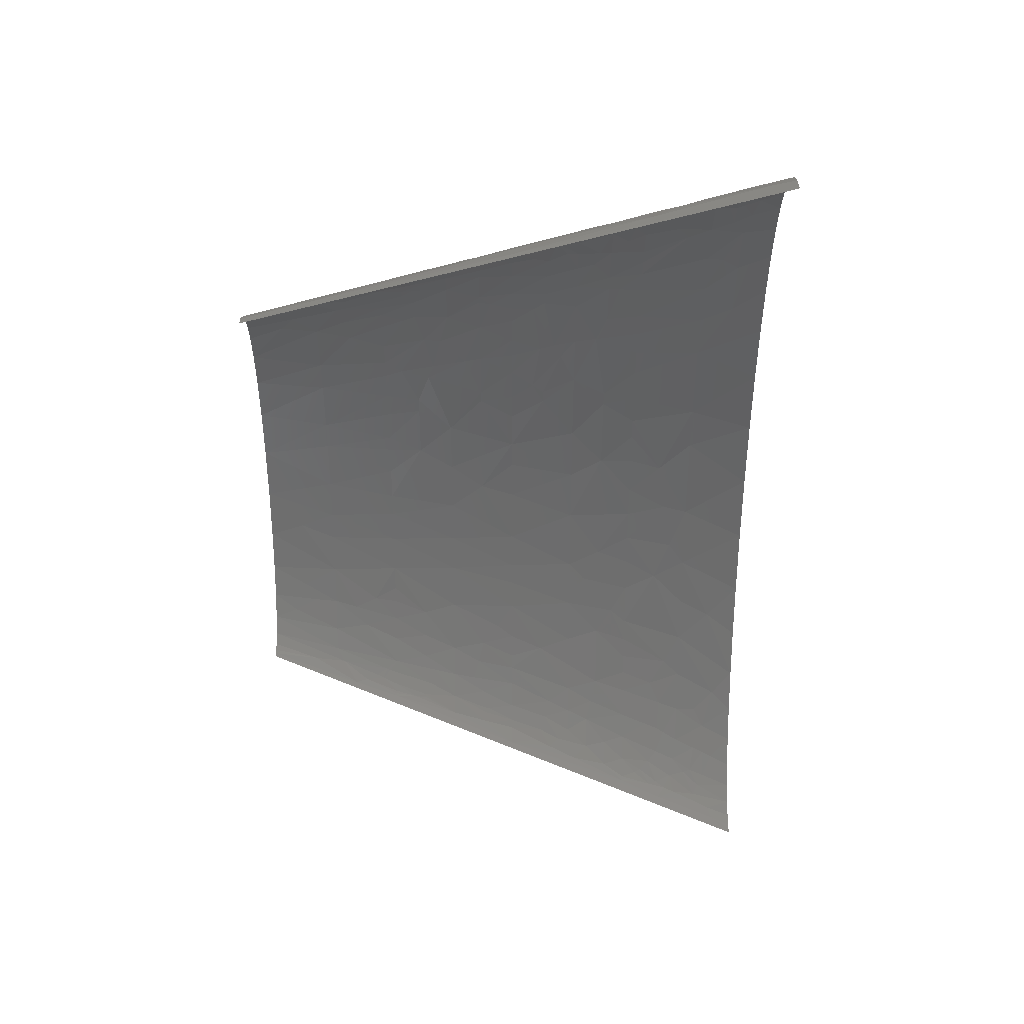
<metadata>
{"format":"stl","ext":"stl","renderer":"f3d","projection":"perspective","resolution":1024,"background":"white","views":[{"elev":-51.5,"azim":-90.0,"up":"+Z"}]}
</metadata>
<code>
# stl→obj: 464 verts, 877 faces
v -244.1 19.33 33.08
v -232 38.66 43.49
v -237.5 38.66 35
v -249.5 19.33 18.71
v -247.4 9.664 32.07
v -236.1 55.84 28
v -239.2 57.98 16.73
v -239.2 51.54 22.94
v -233.7 54.76 33.38
v -226.5 57.98 43.1
v -234.3 57.98 30.45
v -229.3 67.65 34.65
v -221.7 57.98 49.01
v -218.5 86.97 42.37
v -230.2 72.48 30.33
v -228.7 86.97 24.48
v -223.8 116 12.82
v -186.1 24.16 82.71
v -206 19.33 72.41
v -192.2 0 84.34
v -164.7 0 96.36
v -201.4 32.21 72.45
v -178.5 38.66 83.64
v -163.9 28.99 91.66
v -199.1 38.66 72.45
v -216.6 38.66 59.78
v -200.3 45.1 70.29
v -171.7 57.98 83.16
v -202.2 57.98 65.95
v -209.7 57.98 60.29
v -223 101.5 28
v -221.4 106.3 28.66
v -217.9 116 29.95
v -208.2 86.97 53.53
v -205.6 96.64 53.14
v -195.6 86.97 63.71
v -216.1 57.98 54.67
v -213.1 106.3 41.88
v -215.9 125.6 28.54
v -214.8 130.5 27.85
v -209.1 109.5 45.51
v -200.3 116 52.34
v -123.4 19.33 106.3
v -130.5 0 107.3
v -89.29 0 116.9
v -70.33 28.99 116.1
v -210.4 116 41.63
v -212.3 145 24.36
v -206.5 173.9 17.55
v -202.2 145 40.93
v -119.9 28.99 105.7
v -207.6 125.6 41.4
v -195 135.3 51.59
v -205.5 122.4 45.12
v -131.2 43.49 100.4
v -134.7 57.98 97.05
v -96.58 57.98 106.9
v -190.5 106.3 62.65
v -177 86.97 75
v -173.6 116 70.97
v -112.1 38.66 106.2
v -188 116 62.12
v -205.7 159.5 29.48
v -203.5 157.8 33.9
v -198.1 154.6 42.38
v -203.8 164.3 30.34
v -185.4 125.6 61.6
v -180.3 145 60.55
v -200.8 167.5 33.66
v -194.3 173.9 39.94
v -202.1 176.1 27.1
v -194 193.3 32.52
v -202.8 180.4 22.83
v -201.6 173.9 29.21
v -190.1 149.8 51.78
v -184.4 173.9 49.99
v -178.4 173.9 54.85
v -166.8 130.5 71.66
v -150.2 116 81.93
v -152.3 135.3 77.6
v -136.7 116 86.98
v -120.6 145 87.52
v -153.2 145 75.44
v -154 154.6 73.27
v -172.1 173.9 59.32
v -155.4 173.9 68.95
v -139.4 159.5 78.64
v -136.2 173.9 77.39
v -113 173.9 85.22
v -106.4 145 91.57
v -87.84 173.9 91.76
v -95.08 202.9 85.68
v -106.4 202.9 82.61
v -69.52 145 99.69
v -105 135.3 93.42
v -69.81 116 103.8
v -48.64 116 107.2
v -129.2 201.3 75.34
v -149.8 199.7 66.73
v -110.6 231.9 76.73
v -133.8 231.9 68.1
v -156.8 265.8 48.07
v -154.5 289.9 43.61
v -165.3 270.6 39.34
v -160.4 251.3 48.99
v -146.4 260.9 56.13
v -46.29 154.6 102.1
v -25.92 116 110
v 20.46 145 109.7
v 0.4708 173.9 104.4
v -165.7 302.8 26.73
v -175.1 289.9 13.6
v -166.9 289.9 30.58
v -159.3 289.9 39.36
v -152.3 328.6 34.22
v -163.4 289.9 35.02
v -165 309.2 24.81
v -162.3 322.1 22.92
v -156.7 347.9 19.26
v -45.12 173.9 99.5
v -140.4 289.9 53.48
v -137.1 260.9 61.18
v -123.5 289.9 62.06
v -135.9 318.9 49.91
v -131.6 318.9 52.42
v -127.4 318.9 54.73
v -42.52 193.3 97.16
v -88.77 212.6 85.78
v -28.67 186.8 99.83
v 12.43 202.9 101.2
v 3.402 212.6 99.28
v -109.5 260.9 72.38
v -136.1 251.3 63.48
v -99.36 251.3 77.09
v -91.76 231.9 82.13
v -76.35 231.9 85.74
v -39.69 206.2 95.74
v -34.22 231.9 92.86
v -52.6 231.9 90.19
v -13.75 231.9 95.16
v -102.8 260.9 74.54
v 209.3 72.48 113.6
v 244.4 86.97 106.5
v 195.6 116 108.2
v 171.1 57.98 119.6
v 232.1 57.98 113.1
v -148.7 373.7 20.53
v -141.8 367.2 32.69
v -143.7 405.9 8.997
v -144.7 386.6 21.08
v -142.4 393 21.81
v -135.1 405.9 26.94
v -137.8 405.9 23.17
v -141.1 412.3 12.19
v -87.21 289.9 74.48
v 389.7 19.33 86.12
v 404.5 38.66 76.03
v 362.4 57.98 85.84
v 411.5 0 83.3
v 424.2 28.99 70.54
v 371.4 0 95.98
v 320.6 57.98 97.07
v -88.02 328.6 68.27
v -57.81 347.9 72.65
v -81.96 347.9 66.98
v -97.31 347.9 62.24
v -119.7 418.8 37.6
v -106 405.9 48.49
v -103.1 425.2 46.21
v -128.4 405.9 33.99
v -124.5 405.9 37.27
v -128.5 425.2 27.84
v 345.8 72.48 87.51
v 367.4 86.97 77.44
v 333.2 116 81.62
v 314 116 86.93
v 293.3 116 91.95
v -117.4 425.2 37.73
v -92.05 381.7 58.47
v -107 347.9 58.65
v -71.88 376.9 65.21
v -83.15 405.9 57.49
v -109.5 386.6 50.49
v -15.69 309.2 84.24
v 7.085 260.9 92.84
v 46.11 289.9 90.38
v 10.26 318.9 85.01
v -114.3 438.1 36.78
v -96.91 463.9 41.76
v -108.3 463.9 34.88
v -115.3 463.9 29.08
v 278.7 130.5 92.37
v 254.7 116 99.7
v 300 145 84.56
v 264.1 173.9 87.21
v 456.8 18.97 57.28
v 443.9 0 70.07
v 469.1 0 56.78
v 487.7 0 43.84
v 471.5 27.92 43.73
v 237.8 159.5 94.92
v 208.4 145 101.9
v 219.3 173.9 95.43
v -25.56 333.4 79.77
v -28.68 304.4 83.43
v 2.537 347.9 80.48
v -21.57 347.9 78.23
v -37.72 347.9 76.1
v 450.6 28.45 57.5
v 463.5 41.88 43.64
v 444.3 38.3 57.63
v 431.8 57.98 57.83
v 448.9 61.2 46
v 421.7 71.58 58.73
v 390.3 77.31 71.4
v 400.5 57.98 72.49
v 437.8 79.46 46.18
v -192.5 231.9 6.068
v -128.5 463.9 0
v -256.9 0 0
v 416.7 78.38 59.15
v 478.1 33.29 35.18
v 488.6 25.77 28.19
v 482.6 38.66 26.59
v 500.5 0 31.48
v 463.2 49.39 40.33
v 409.5 90.91 58.82
v 415.7 116 46.38
v 395.1 116 58.11
v 370 116 69.15
v 496.2 22.55 19.43
v 486.6 38.66 20.54
v 508.6 0 19.82
v 501.7 19.33 10.52
v 443.8 88.05 37.66
v 433.9 116 31.9
v 447.6 96.64 29.14
v 461.6 64.43 33.81
v 461.1 79.46 24.49
v 374.8 149.8 57.58
v 390.8 154.6 47.44
v 378.3 173.9 47.83
v 356.9 173.9 58.66
v 355.2 145 67.3
v 278.8 246.4 68.77
v 292.4 231.9 67.89
v 294.7 260.9 60.25
v 249.3 289.9 67.64
v 259.5 231.9 76.94
v 378.1 198.1 38.62
v 395.3 173.9 36.42
v 365.7 193.3 48.27
v 360.5 231.9 36.89
v 387.2 202.9 28.75
v 399.6 183.6 27.35
v 413.3 154.6 30.39
v 416.6 167.5 16.59
v 401.1 193.3 18.33
v 312.4 265.8 51.98
v 294.6 289.9 52.79
v 340.6 231.9 48.83
v 326.9 270.6 43.32
v 325.2 231.9 55.98
v 276.7 318.9 52.16
v 296.9 318.9 43.31
v 274.5 347.9 45.15
v 254.3 347.9 53.08
v 253 318.9 60.29
v 356.5 256.1 28.82
v 341.6 260.9 38.05
v 371.9 231.9 27.35
v 230.6 367.2 56.2
v 201.2 347.9 67.5
v 222.8 347.9 62.49
v 236.6 347.9 58.73
v 236.3 386.6 49.91
v 194 405.9 57.85
v 354.4 260.9 28.2
v 338.2 289.9 27.68
v 359.2 257.7 25.24
v 367.9 251.3 19.16
v 363.3 260.9 18.04
v 321.9 314.1 29.53
v 301.4 354.3 27.16
v 295.4 347.9 34.16
v 311.8 309.2 38.45
v 328.7 318.9 20.44
v 313 347.9 19.48
v 228.8 444.5 37.61
v 211.3 463.9 39.55
v 222.4 425.2 45.31
v 231.8 463.9 30.01
v 254.2 405.9 37.25
v -238.7 9.664 46.12
v -242.5 0 44.76
v -230.4 0 58.41
v -234.2 19.33 48.07
v -225.1 38.66 51.69
v 162.7 79.73 117
v 138 116 113.2
v 115.5 86.97 118.5
v 167 116 111.1
v -71.33 260.9 82.56
v -139.8 381.7 30.02
v -132.7 376.9 38.28
v -110.3 318.9 62.38
v -91.11 318.9 68.89
v -120.6 328.6 56.21
v -138.6 384.9 30.3
v -131.9 405.9 30.54
v -70.15 304.4 76.43
v -58.6 297.2 79.82
v -61.62 311.7 77.15
v -224.5 12.89 60.06
v -213.9 0 71.62
v -221.6 19.33 60.85
v -219.9 25.77 60.49
v -33.28 260.9 88.92
v -31.71 275.4 87.1
v 384.5 231.9 7.208
v 513.9 0 0
v 256.9 463.9 0
v 469.5 77.31 10.32
v 447.2 116 12.6
v 319.4 347.9 9.001
v 298.6 386.6 7.068
v 256.6 463.9 3.77
v -101.8 116 97.11
v -121.7 116 91.77
v -177.5 231.9 39.04
v -185.1 231.9 28.69
v -188.8 193.3 39.52
v -189.7 173.9 45.03
v -182.4 193.3 46.27
v -167.9 231.9 48.17
v -20.18 57.98 118.7
v -1.708 116 112.3
v -40.79 0 124.4
v 14.6 0 129.5
v 28.74 116 114.1
v -175 193.3 52.58
v 50.88 57.98 123
v 75.79 0 131.5
v 55.55 116 115
v -170.7 270.6 33.17
v 90.91 57.98 123.3
v 140.8 0 130.2
v -175 270.6 26.78
v 207 0 125.4
v 271 0 117.3
v -132.2 425.2 23.08
v -125.2 463.9 15.74
v -135.2 425.2 18.03
v -121 463.9 22.7
v 161.9 173.9 102.5
v 179.8 231.9 91.28
v 130.9 231.9 96.18
v 233 231.9 82.72
v 213 231.9 86.38
v -40.37 405.9 67.49
v -57.01 463.9 55.78
v -25.22 463.9 61.59
v 137.1 289.9 86.74
v 139.9 347.9 77.27
v 119.4 347.9 79.32
v -13.22 405.9 71.08
v 13.38 463.9 65.08
v 174.9 289.9 82.33
v 168 347.9 73.52
v 30.81 405.9 73.81
v 57.37 463.9 65.59
v 24.35 347.9 81.69
v 51.85 347.9 82.23
v 447.3 103.1 25.03
v 445.3 116 16.92
v 208.5 289.9 76.81
v 55.61 405.9 73.96
v 65.63 347.9 82.12
v 90.49 347.9 81.28
v 99.24 405.9 72.05
v 103.8 463.9 62.69
v 134.2 405.9 68.54
v 159.1 405.9 64.89
v 183.3 463.9 48.65
v 148.3 463.9 56.47
v 305.1 360.8 20.12
v 317.2 347.9 13.67
v 271.2 405.9 27.05
v 245.3 463.9 20.7
v 273.1 425.2 14.58
v 252.5 463.9 12.9
v 255.4 463.9 7.529
v 282.5 399.4 20.7
v -251.5 12.89 17.79
v -255.6 0 15.89
v -250.8 0 30.61
v -164.4 77.31 82.86
v -195 212.6 19.52
v -59.39 57.98 113.7
v -193.4 219 18.91
v -190.1 231.9 17.71
v -162.7 180.4 63.71
v -184.9 251.3 17.16
v -157.8 183.6 65.77
v -155.3 212.6 61.21
v -153.2 231.9 58.32
v 103.3 116 114.7
v 74.84 116 115.1
v 32.44 145 110.3
v 64.49 173.9 106.9
v -131.6 347.9 46.15
v -146.8 347.9 33.76
v 298 28.99 107.4
v 324.3 0 107.5
v 100.2 145 110.6
v -126.6 328.6 53.22
v -116.4 347.9 54.53
v 15.5 231.9 97.38
v 278 57.98 105.9
v 23.49 202.9 101.8
v 71.46 231.9 98.64
v 38.4 231.9 98.34
v 223.6 116 104.6
v 113.7 173.9 105.9
v 95.85 231.9 98.08
v -132.9 444.5 9.033
v -127.7 463.9 8.18
v -121.7 376.9 45.91
v 17.23 260.9 93.45
v 350.8 116 76.09
v -91.37 434.9 49.67
v -81.82 463.9 48.37
v 23.23 318.9 85.68
v 117.8 260.9 92.69
v 304.5 173.9 77.22
v 92.04 289.9 89.75
v 69.58 318.9 86.21
v 512.6 0 9.933
v 513.5 0 4.97
v 332.5 173.9 68.33
v 473.9 60.13 21.58
v 467.6 70.87 22.07
v 310 202.9 69.01
v 312.9 231.9 60.91
v 459.9 86.97 19.9
v 446.3 116 14.76
v 415.5 135.3 38.29
v 431.5 135.3 21.8
v 377.1 231.9 21.49
v 393.2 206.2 19.43
v 319.8 289.9 40.68
v 142.5 434.9 62.54
v 255.8 376.9 45.03
v 227.3 405.9 48.3
v 349 289.9 14.81
v 205.2 434.9 48.68
v 329.7 318.9 19.23
v 330.6 318.9 18.02
v 299.3 357.6 27.27
v 301.2 367.2 20.43
v 326.7 328.6 15.74
v 318.4 347.9 11.34
v 300.9 376.9 13.68
v 273.1 415.5 20.77
f 1 2 3
f 1 3 4
f 1 4 5
f 6 7 8
f 9 8 3
f 9 6 8
f 9 3 2
f 9 2 10
f 11 7 6
f 11 6 9
f 12 9 10
f 12 11 9
f 12 13 14
f 12 10 13
f 15 11 12
f 15 12 14
f 15 7 11
f 16 17 7
f 16 7 15
f 16 15 14
f 18 19 20
f 18 20 21
f 18 22 19
f 18 23 22
f 18 21 24
f 18 24 23
f 25 22 23
f 25 26 22
f 27 26 25
f 27 23 28
f 27 29 30
f 27 30 26
f 27 28 29
f 27 25 23
f 31 17 16
f 31 16 14
f 32 17 31
f 32 33 17
f 34 14 13
f 34 35 14
f 34 36 35
f 34 30 36
f 34 37 30
f 34 13 37
f 38 14 35
f 38 31 14
f 38 32 31
f 38 33 32
f 39 17 33
f 40 17 39
f 41 35 42
f 41 38 35
f 43 21 44
f 43 44 45
f 43 45 46
f 43 24 21
f 47 33 38
f 47 38 41
f 48 49 17
f 48 17 40
f 48 40 50
f 51 43 46
f 51 24 43
f 52 53 50
f 52 33 47
f 52 39 33
f 52 40 39
f 52 50 40
f 54 42 53
f 54 41 42
f 54 53 52
f 54 52 47
f 54 47 41
f 55 56 24
f 55 24 51
f 55 57 56
f 58 35 36
f 58 42 35
f 58 59 60
f 58 36 59
f 61 46 57
f 61 51 46
f 61 55 51
f 61 57 55
f 62 42 58
f 62 58 60
f 63 49 48
f 64 63 48
f 64 50 65
f 64 48 50
f 66 49 63
f 66 63 64
f 67 53 42
f 67 42 62
f 67 68 53
f 67 62 60
f 69 65 70
f 69 64 65
f 69 66 64
f 71 72 73
f 71 73 49
f 71 49 66
f 74 69 70
f 74 72 71
f 74 70 72
f 74 66 69
f 74 71 66
f 75 65 50
f 75 50 53
f 75 53 68
f 75 76 65
f 75 68 77
f 75 77 76
f 78 60 79
f 78 68 67
f 78 67 60
f 80 78 79
f 80 81 82
f 80 79 81
f 83 80 82
f 83 78 80
f 83 68 78
f 84 68 83
f 84 85 68
f 84 86 85
f 87 83 82
f 87 84 83
f 87 86 84
f 87 88 86
f 89 90 91
f 89 92 93
f 89 91 92
f 89 87 82
f 89 88 87
f 89 82 90
f 94 91 90
f 94 95 96
f 94 90 95
f 94 96 97
f 98 89 93
f 98 99 88
f 98 100 101
f 98 88 89
f 98 93 100
f 98 101 99
f 102 103 104
f 102 104 105
f 102 105 106
f 107 97 108
f 107 109 110
f 107 91 94
f 107 94 97
f 107 108 109
f 111 112 113
f 111 114 115
f 111 113 116
f 111 116 114
f 117 111 115
f 117 112 111
f 118 117 115
f 118 112 117
f 118 115 119
f 118 119 112
f 120 107 110
f 120 91 107
f 121 106 122
f 121 122 123
f 121 102 106
f 121 124 103
f 121 125 124
f 121 126 125
f 121 123 126
f 121 103 102
f 127 92 91
f 127 128 92
f 127 91 120
f 129 120 110
f 129 110 130
f 129 130 131
f 129 127 120
f 132 101 100
f 132 133 101
f 132 122 133
f 132 123 122
f 134 132 100
f 134 135 136
f 134 100 135
f 137 138 139
f 137 131 140
f 137 139 128
f 137 128 127
f 137 129 131
f 137 127 129
f 137 140 138
f 141 132 134
f 142 143 144
f 142 145 146
f 142 146 143
f 147 119 148
f 147 149 119
f 150 149 147
f 151 152 153
f 151 149 150
f 151 154 149
f 151 153 154
f 155 123 132
f 155 132 141
f 156 157 158
f 156 159 160
f 156 161 159
f 156 158 162
f 156 162 161
f 156 160 157
f 163 164 165
f 163 165 166
f 167 168 169
f 167 170 171
f 167 172 170
f 167 171 168
f 173 174 175
f 173 176 177
f 173 162 158
f 173 177 162
f 173 175 176
f 173 158 174
f 178 167 169
f 178 172 167
f 179 180 166
f 179 166 181
f 179 182 183
f 179 181 182
f 179 183 180
f 184 185 186
f 184 186 187
f 188 172 178
f 188 169 189
f 188 190 191
f 188 189 190
f 188 191 172
f 188 178 169
f 192 193 177
f 192 176 194
f 192 177 176
f 192 194 195
f 196 160 197
f 196 197 198
f 196 198 199
f 196 199 200
f 201 202 193
f 201 203 202
f 201 192 195
f 201 193 192
f 201 195 203
f 204 205 184
f 204 184 187
f 204 187 206
f 204 207 208
f 204 206 207
f 209 196 200
f 209 200 210
f 209 160 196
f 211 212 160
f 211 160 209
f 211 209 210
f 211 210 213
f 211 213 212
f 214 215 216
f 214 212 213
f 214 213 217
f 214 216 212
f 218 219 220
f 221 214 217
f 221 215 214
f 222 223 224
f 222 199 225
f 222 200 199
f 222 224 226
f 222 210 200
f 222 226 210
f 222 225 223
f 227 228 229
f 227 229 230
f 227 217 228
f 227 230 215
f 227 221 217
f 227 215 221
f 231 232 223
f 231 225 233
f 231 234 232
f 231 233 234
f 231 223 225
f 235 236 228
f 235 237 236
f 235 217 238
f 235 228 217
f 235 239 237
f 235 238 239
f 240 241 242
f 240 243 244
f 240 229 241
f 240 242 243
f 240 244 229
f 245 246 247
f 245 248 249
f 245 249 246
f 245 247 248
f 250 242 251
f 250 252 242
f 250 253 252
f 250 254 253
f 255 256 257
f 255 258 254
f 255 257 258
f 255 250 251
f 255 251 256
f 255 254 250
f 259 260 247
f 259 261 262
f 259 247 263
f 259 262 260
f 259 263 261
f 264 260 265
f 264 266 267
f 264 268 260
f 264 265 266
f 264 267 268
f 269 270 253
f 269 253 271
f 272 273 274
f 272 274 275
f 272 267 276
f 272 275 267
f 272 276 277
f 272 277 273
f 278 279 270
f 278 270 269
f 280 271 281
f 280 281 282
f 280 269 271
f 280 279 278
f 280 278 269
f 280 282 279
f 283 284 285
f 283 285 286
f 283 279 287
f 283 286 279
f 283 287 288
f 283 288 284
f 289 290 291
f 289 292 290
f 289 291 293
f 289 293 292
f 294 1 5
f 294 295 296
f 294 5 295
f 297 2 1
f 297 298 2
f 297 1 294
f 299 300 301
f 299 301 145
f 299 144 302
f 299 302 300
f 299 142 144
f 299 145 142
f 303 136 139
f 303 134 136
f 303 141 134
f 303 155 141
f 304 150 147
f 304 147 148
f 304 148 305
f 306 166 180
f 306 307 163
f 306 180 308
f 306 126 123
f 306 123 155
f 306 308 126
f 306 155 307
f 306 163 166
f 309 152 151
f 309 310 152
f 309 150 304
f 309 170 310
f 309 151 150
f 309 305 170
f 309 304 305
f 311 307 155
f 312 311 155
f 312 155 303
f 313 307 311
f 313 311 312
f 313 205 204
f 313 312 205
f 313 204 208
f 313 163 307
f 313 208 164
f 313 164 163
f 314 296 315
f 314 315 19
f 314 297 294
f 314 294 296
f 316 297 314
f 316 314 19
f 317 316 19
f 317 297 316
f 317 19 22
f 317 22 26
f 317 26 298
f 317 298 297
f 318 139 138
f 318 140 185
f 318 138 140
f 318 303 139
f 319 184 205
f 319 205 312
f 319 312 303
f 319 303 318
f 319 318 185
f 319 185 184
f 320 321 322
f 320 323 321
f 320 324 323
f 325 320 322
f 326 325 322
f 326 322 327
f 13 2 298
f 13 10 2
f 37 13 298
f 37 298 26
f 30 37 26
f 56 328 329
f 57 328 56
f 57 96 328
f 72 330 331
f 332 70 333
f 332 330 72
f 332 72 70
f 334 335 330
f 334 332 333
f 334 330 332
f 334 333 76
f 336 337 108
f 336 338 339
f 336 340 337
f 341 334 76
f 341 76 77
f 341 335 334
f 341 77 85
f 342 340 336
f 342 339 343
f 342 344 340
f 342 336 339
f 345 331 330
f 346 343 347
f 346 342 343
f 104 345 330
f 113 348 345
f 116 113 345
f 116 345 104
f 114 116 104
f 103 114 104
f 145 346 347
f 145 347 349
f 146 145 349
f 146 349 350
f 351 352 353
f 351 354 352
f 351 153 152
f 351 353 153
f 172 191 354
f 172 354 351
f 172 152 310
f 172 351 152
f 172 310 170
f 355 356 357
f 203 356 355
f 203 358 359
f 203 359 356
f 360 361 182
f 360 362 361
f 363 364 365
f 366 367 362
f 366 360 208
f 366 208 207
f 366 207 206
f 366 362 360
f 232 224 223
f 368 369 364
f 368 356 359
f 368 364 363
f 368 363 356
f 370 366 206
f 370 371 367
f 370 367 366
f 370 206 372
f 370 372 373
f 374 236 237
f 374 375 236
f 376 368 359
f 376 358 249
f 376 273 369
f 376 359 358
f 376 369 368
f 377 370 373
f 377 373 378
f 377 378 379
f 377 371 370
f 248 273 376
f 248 376 249
f 380 371 377
f 380 381 371
f 380 377 379
f 380 379 365
f 380 365 364
f 382 364 369
f 382 381 380
f 382 380 364
f 383 369 273
f 383 382 369
f 277 384 385
f 277 383 273
f 386 288 387
f 388 293 285
f 388 389 292
f 388 292 293
f 390 391 389
f 390 326 327
f 390 392 391
f 390 327 392
f 390 393 326
f 394 220 395
f 394 395 396
f 4 220 394
f 8 4 3
f 7 4 8
f 7 220 4
f 19 315 20
f 17 220 7
f 17 218 220
f 28 24 56
f 28 23 24
f 36 30 29
f 59 36 29
f 59 29 28
f 59 79 60
f 397 28 56
f 397 59 28
f 397 79 59
f 397 56 329
f 397 81 79
f 397 329 81
f 49 218 17
f 46 338 336
f 46 45 338
f 65 333 70
f 65 76 333
f 68 85 77
f 398 218 49
f 398 73 72
f 398 49 73
f 398 72 331
f 399 108 97
f 399 57 46
f 399 336 108
f 399 96 57
f 399 46 336
f 399 97 96
f 400 401 218
f 400 218 398
f 400 398 331
f 400 331 401
f 402 341 85
f 86 402 85
f 403 331 345
f 403 218 401
f 403 345 348
f 403 401 331
f 404 341 402
f 404 402 86
f 404 86 88
f 82 81 329
f 95 82 329
f 95 329 328
f 95 328 96
f 90 82 95
f 99 404 88
f 99 341 404
f 405 335 341
f 405 406 335
f 405 99 101
f 405 101 406
f 405 341 99
f 112 348 113
f 112 218 403
f 112 403 348
f 105 104 330
f 105 330 335
f 105 335 406
f 106 105 406
f 133 106 406
f 133 406 101
f 122 106 133
f 128 93 92
f 128 139 136
f 128 136 135
f 128 100 93
f 128 135 100
f 301 407 408
f 301 346 145
f 301 300 407
f 301 344 342
f 301 342 346
f 301 408 344
f 109 108 337
f 109 337 340
f 409 109 340
f 409 340 344
f 409 344 408
f 115 114 103
f 110 409 410
f 110 109 409
f 124 115 103
f 124 411 115
f 412 119 115
f 412 115 411
f 413 146 350
f 413 350 414
f 413 414 161
f 413 161 162
f 415 302 355
f 415 408 407
f 415 407 300
f 415 410 409
f 415 300 302
f 415 409 408
f 149 219 218
f 149 112 119
f 149 218 112
f 416 417 411
f 416 411 124
f 416 124 125
f 416 125 126
f 148 412 411
f 148 119 412
f 131 418 140
f 419 413 162
f 419 146 413
f 308 180 417
f 308 417 416
f 308 416 126
f 420 410 421
f 420 421 422
f 420 110 410
f 420 422 418
f 420 418 131
f 420 130 110
f 420 131 130
f 154 153 353
f 143 193 423
f 143 423 144
f 143 177 193
f 143 162 177
f 143 419 162
f 143 146 419
f 305 148 411
f 305 171 170
f 424 421 410
f 424 415 355
f 424 355 357
f 424 410 415
f 424 357 425
f 424 425 421
f 426 353 352
f 426 427 219
f 426 352 427
f 426 219 149
f 426 154 353
f 426 149 154
f 428 411 417
f 428 305 411
f 428 171 305
f 185 140 418
f 429 186 185
f 429 422 421
f 429 185 418
f 429 418 422
f 429 421 186
f 183 417 180
f 183 428 417
f 183 171 428
f 202 355 302
f 202 302 144
f 202 423 193
f 202 144 423
f 202 203 355
f 160 159 197
f 168 171 183
f 168 183 182
f 216 160 212
f 216 158 157
f 216 157 160
f 181 360 182
f 181 165 164
f 181 208 360
f 181 166 165
f 181 164 208
f 169 168 182
f 174 230 430
f 174 430 175
f 215 158 216
f 215 174 158
f 215 230 174
f 187 372 206
f 431 189 169
f 431 182 361
f 431 432 189
f 431 361 432
f 431 169 182
f 433 372 187
f 433 373 372
f 433 187 186
f 194 176 175
f 434 357 356
f 434 425 357
f 434 356 363
f 434 421 425
f 195 435 249
f 195 249 358
f 195 358 203
f 195 194 435
f 436 434 363
f 436 421 434
f 436 186 421
f 226 224 238
f 226 238 213
f 226 213 210
f 437 363 365
f 437 373 433
f 437 433 186
f 437 436 363
f 437 186 436
f 437 378 373
f 437 379 378
f 437 365 379
f 217 213 238
f 244 230 229
f 244 194 175
f 244 430 230
f 244 435 194
f 244 175 430
f 234 233 438
f 234 323 232
f 234 438 439
f 234 439 321
f 234 321 323
f 440 244 243
f 440 435 244
f 441 224 232
f 441 238 224
f 441 232 323
f 442 238 441
f 442 441 323
f 239 238 442
f 443 249 435
f 443 440 243
f 443 263 444
f 443 246 249
f 443 444 246
f 443 435 440
f 443 243 263
f 445 374 237
f 445 324 446
f 445 375 374
f 445 237 239
f 445 442 323
f 445 239 442
f 445 323 324
f 445 446 375
f 241 229 228
f 241 256 251
f 447 228 236
f 447 241 228
f 447 256 241
f 242 241 251
f 252 243 242
f 252 261 263
f 252 253 261
f 252 263 243
f 448 447 236
f 448 256 447
f 448 446 324
f 448 236 375
f 448 375 446
f 247 444 263
f 247 260 248
f 247 246 444
f 257 324 320
f 257 448 324
f 257 256 448
f 254 271 253
f 254 449 271
f 268 274 273
f 268 275 274
f 268 267 275
f 268 273 248
f 268 248 260
f 258 257 320
f 450 320 449
f 450 258 320
f 450 254 258
f 450 449 254
f 270 262 261
f 270 261 253
f 451 270 279
f 451 260 262
f 451 262 270
f 452 385 381
f 452 381 382
f 452 277 385
f 452 383 277
f 452 382 383
f 265 260 451
f 265 285 266
f 286 285 265
f 286 265 451
f 286 451 279
f 281 449 320
f 281 271 449
f 282 281 320
f 453 276 267
f 453 285 293
f 453 267 266
f 453 266 285
f 454 276 453
f 454 277 276
f 454 453 293
f 455 320 325
f 455 282 320
f 455 279 282
f 456 290 384
f 456 277 454
f 456 384 277
f 287 279 455
f 291 290 456
f 291 456 454
f 291 454 293
f 457 287 455
f 458 457 455
f 284 288 386
f 459 285 284
f 459 388 285
f 459 386 460
f 459 284 386
f 459 460 393
f 459 393 388
f 461 387 288
f 461 462 387
f 461 325 462
f 461 288 287
f 461 455 325
f 461 287 457
f 461 457 458
f 461 458 455
f 463 386 387
f 463 325 326
f 463 387 462
f 463 462 325
f 463 326 393
f 463 460 386
f 463 393 460
f 464 390 389
f 464 389 388
f 464 388 393
f 464 393 390
f 5 396 295
f 5 394 396
f 5 4 394

</code>
